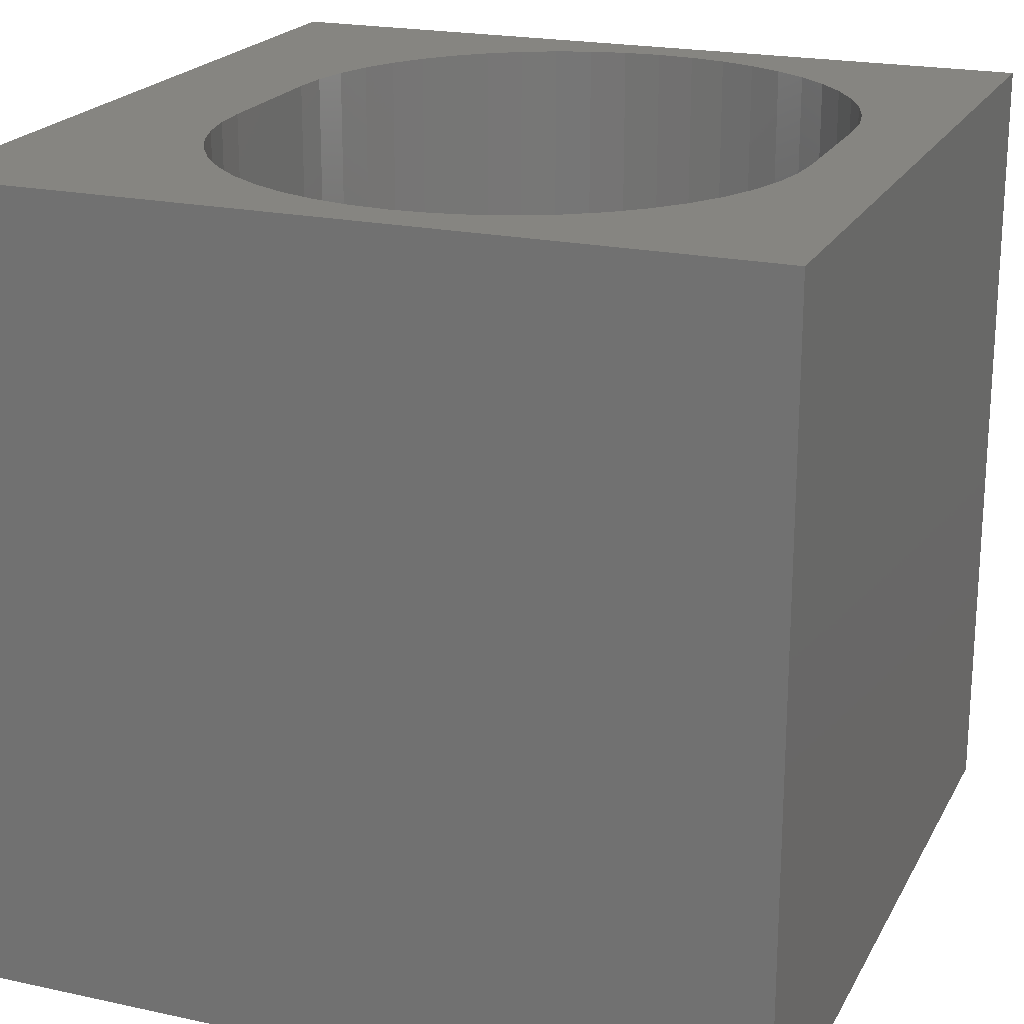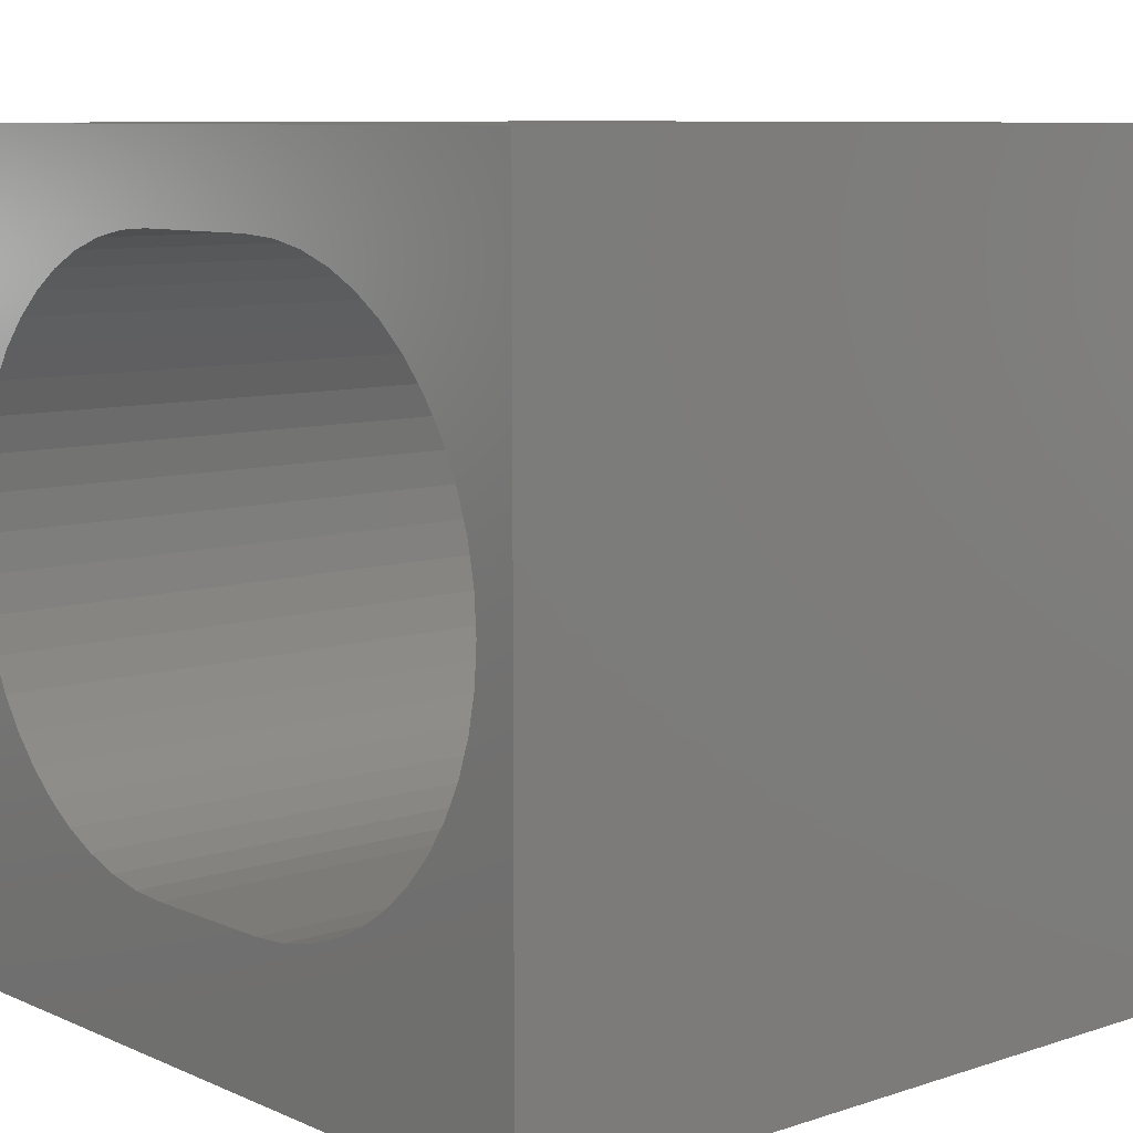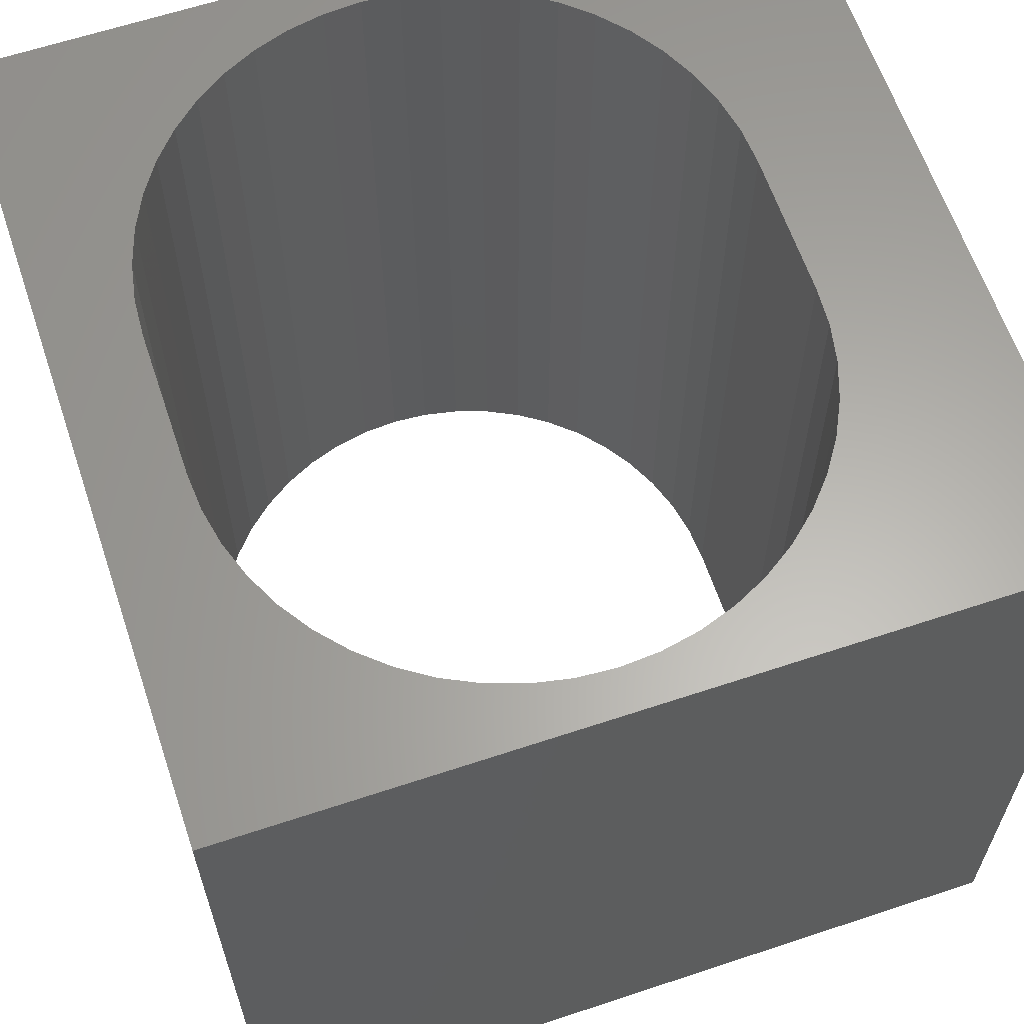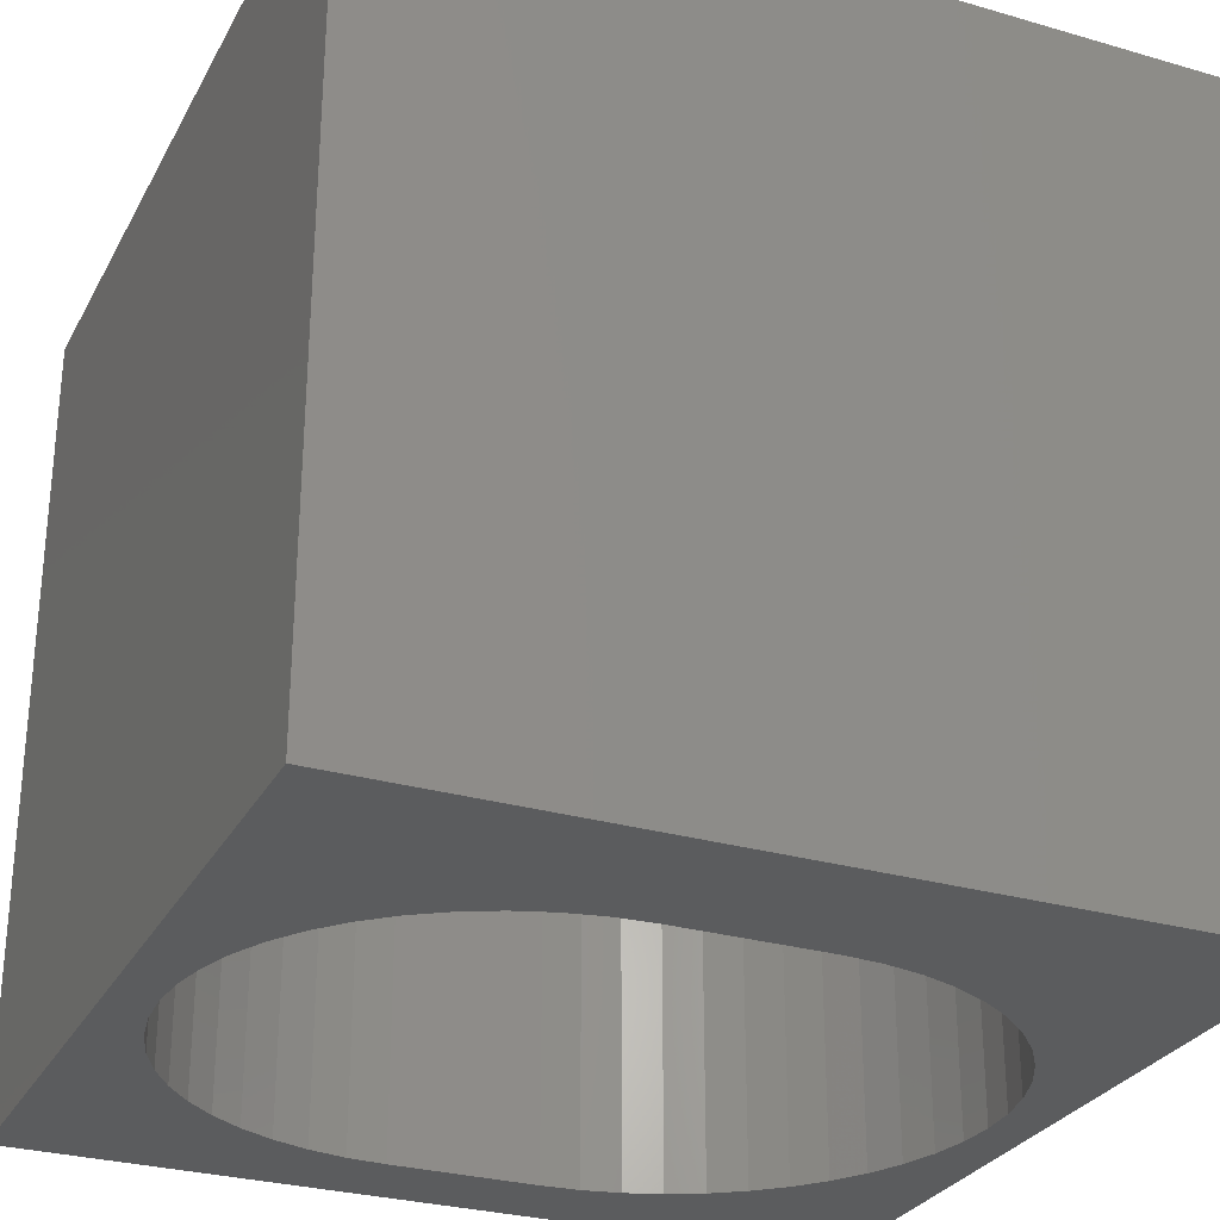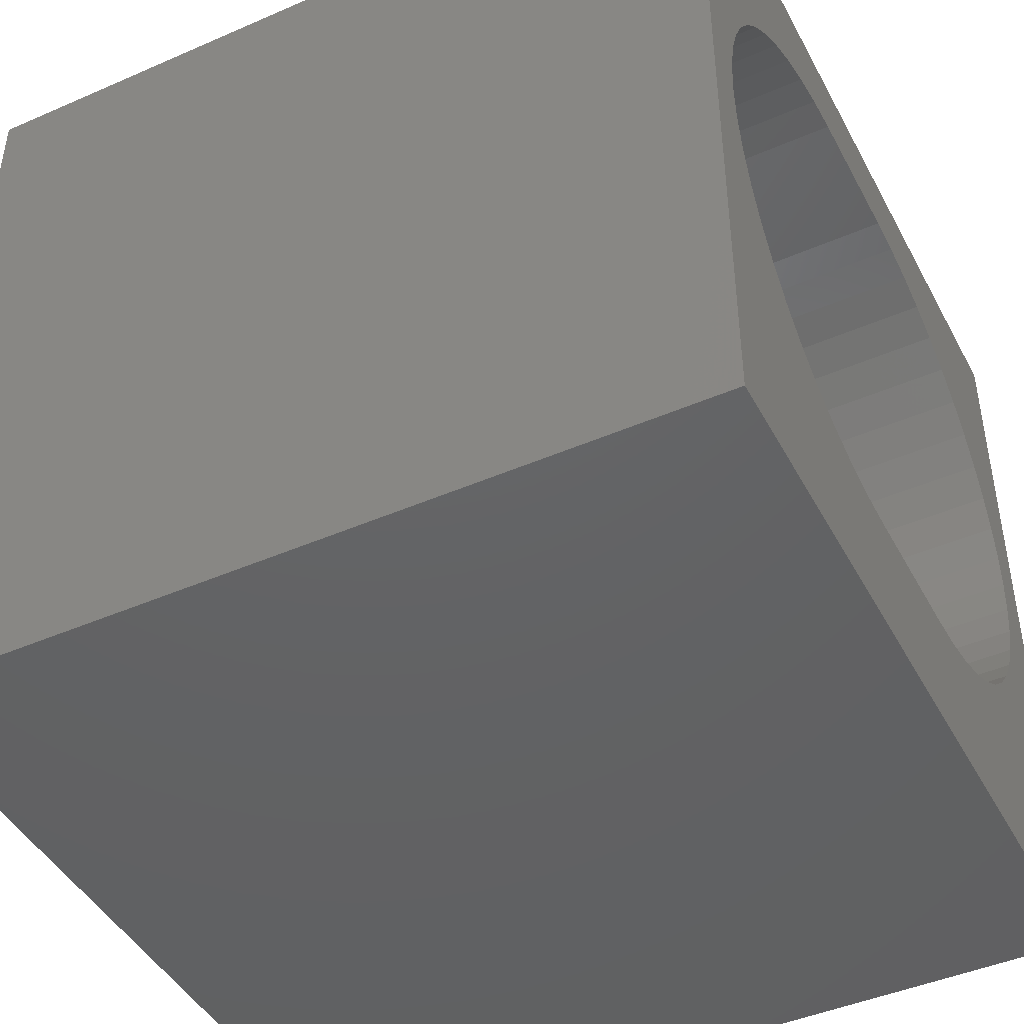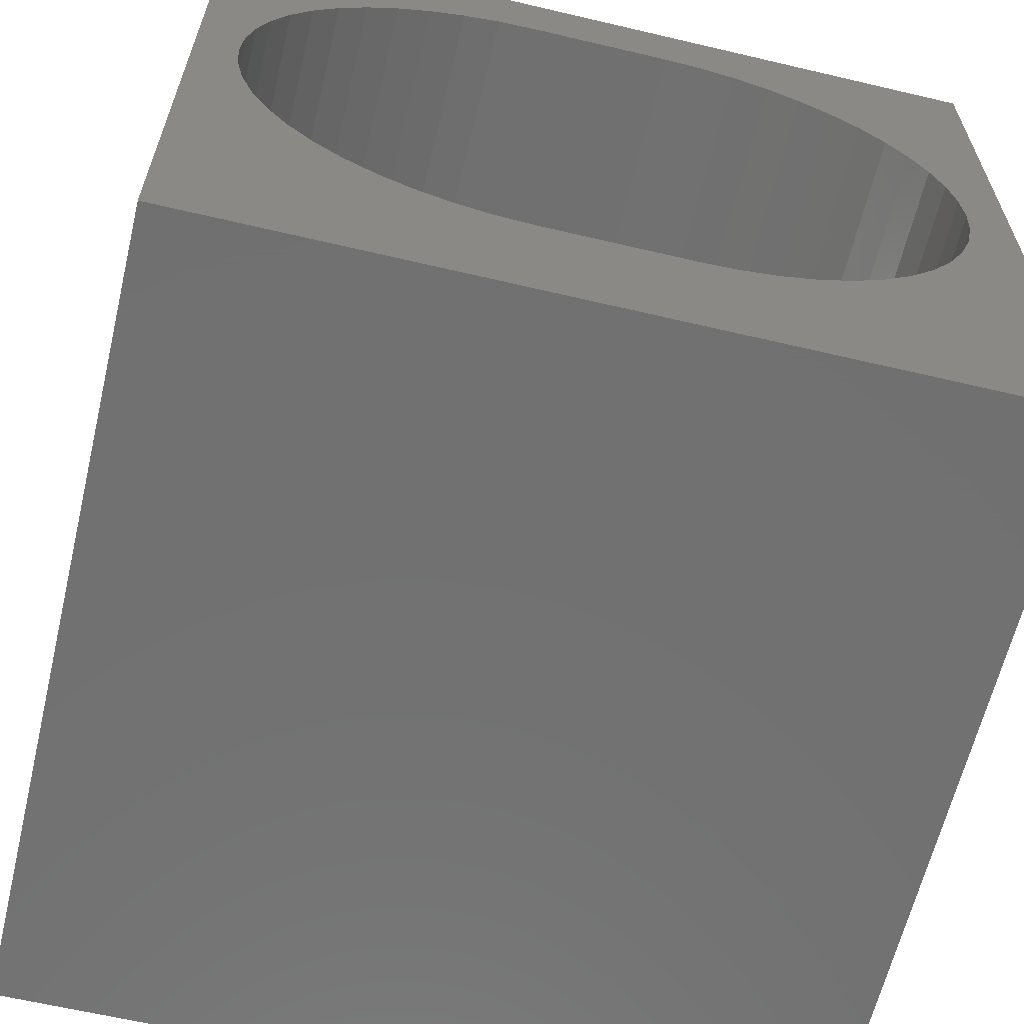
<metadata>
{"format":"stl","ext":"stl","renderer":"f3d","projection":"perspective","resolution":1024,"background":"white","views":[{"elev":20.8,"azim":111.4,"up":"+Z"},{"elev":8.8,"azim":-131.1,"up":"+Y"},{"elev":62.7,"azim":-108.6,"up":"+Z"},{"elev":-28.7,"azim":-23.5,"up":"+Z"},{"elev":-44.9,"azim":-63.2,"up":"+Y"},{"elev":-62.9,"azim":-13.4,"up":"+Y"}]}
</metadata>
<code>
# stl→obj: 108 verts, 216 faces
v 0 10 10
v 0 10 0
v 0 0 10
v 0 0 0
v 1.92 8.196 10
v 2.308 8.456 10
v 9.419 4.892 10
v 10 0 10
v 9.449 5.358 10
v 10 10 10
v 9.419 5.825 10
v 9.327 6.284 10
v 1.568 7.887 10
v 9.327 4.433 10
v 9.177 3.99 10
v 8.97 3.57 10
v 8.05 2.521 10
v 7.661 2.261 10
v 7.241 2.054 10
v 6.798 1.904 10
v 8.71 7.536 10
v 8.97 7.147 10
v 9.177 6.727 10
v 8.71 3.181 10
v 8.402 2.829 10
v 6.798 8.813 10
v 7.241 8.662 10
v 7.661 8.456 10
v 3.63 1.813 10
v 3.171 1.904 10
v 2.728 2.054 10
v 2.308 2.261 10
v 0.6422 6.284 10
v 0.7925 6.727 10
v 2.728 8.662 10
v 3.171 8.813 10
v 3.63 8.904 10
v 8.05 8.196 10
v 8.402 7.887 10
v 6.34 1.813 10
v 5.873 1.782 10
v 4.097 1.782 10
v 0.9994 7.147 10
v 1.259 7.536 10
v 1.92 2.521 10
v 1.568 2.829 10
v 1.259 3.181 10
v 4.097 8.935 10
v 5.873 8.935 10
v 6.34 8.904 10
v 0.9994 3.57 10
v 0.7925 3.99 10
v 0.6422 4.433 10
v 0.5509 4.892 10
v 0.5203 5.358 10
v 0.5509 5.825 10
v 10 10 0
v 10 0 0
v 9.327 6.284 0
v 9.177 6.727 0
v 7.241 2.054 0
v 6.798 1.904 0
v 6.34 1.813 0
v 9.177 3.99 0
v 9.327 4.433 0
v 7.241 8.662 0
v 6.798 8.813 0
v 8.97 7.147 0
v 8.71 7.536 0
v 8.402 7.887 0
v 3.63 8.904 0
v 3.171 8.813 0
v 1.259 7.536 0
v 1.568 7.887 0
v 1.92 8.196 0
v 0.9994 7.147 0
v 0.7925 6.727 0
v 0.6422 6.284 0
v 0.9994 3.57 0
v 0.7925 3.99 0
v 0.6422 4.433 0
v 1.259 3.181 0
v 1.568 2.829 0
v 1.92 2.521 0
v 2.308 2.261 0
v 2.728 2.054 0
v 3.171 1.904 0
v 3.63 1.813 0
v 4.097 1.782 0
v 5.873 1.782 0
v 7.661 2.261 0
v 8.05 2.521 0
v 8.402 2.829 0
v 9.419 4.892 0
v 9.449 5.358 0
v 9.419 5.825 0
v 2.728 8.662 0
v 2.308 8.456 0
v 0.5509 5.825 0
v 0.5203 5.358 0
v 0.5509 4.892 0
v 8.71 3.181 0
v 8.97 3.57 0
v 8.05 8.196 0
v 7.661 8.456 0
v 6.34 8.904 0
v 5.873 8.935 0
v 4.097 8.935 0
f 1 2 3
f 3 2 4
f 5 6 1
f 7 8 9
f 9 8 10
f 9 10 11
f 11 10 12
f 5 1 13
f 7 14 8
f 8 14 15
f 8 15 16
f 17 18 8
f 8 18 19
f 8 19 20
f 21 22 10
f 10 22 23
f 10 23 12
f 16 24 8
f 8 24 25
f 8 25 17
f 26 27 10
f 10 27 28
f 29 30 3
f 3 30 31
f 3 31 32
f 33 34 1
f 6 35 1
f 1 35 36
f 1 36 37
f 28 38 10
f 10 38 39
f 10 39 21
f 20 40 8
f 8 40 41
f 8 41 3
f 3 41 42
f 3 42 29
f 34 43 1
f 1 43 44
f 1 44 13
f 32 45 3
f 3 45 46
f 3 46 47
f 37 48 1
f 1 48 49
f 1 49 10
f 10 49 50
f 10 50 26
f 47 51 3
f 3 51 52
f 3 52 53
f 53 54 3
f 3 54 55
f 3 55 1
f 1 55 56
f 1 56 33
f 57 10 58
f 58 10 8
f 59 60 57
f 61 58 62
f 62 58 63
f 64 65 58
f 66 67 57
f 60 68 57
f 57 68 69
f 57 69 70
f 71 72 2
f 73 2 74
f 74 2 75
f 73 76 2
f 2 76 77
f 2 77 78
f 79 4 80
f 80 4 81
f 79 82 4
f 4 82 83
f 4 83 84
f 84 85 4
f 4 85 86
f 4 86 87
f 87 88 4
f 4 88 89
f 4 89 58
f 58 89 90
f 58 90 63
f 61 91 58
f 58 91 92
f 58 92 93
f 65 94 58
f 58 94 95
f 58 95 57
f 57 95 96
f 57 96 59
f 72 97 2
f 2 97 98
f 2 98 75
f 78 99 2
f 2 99 100
f 2 100 4
f 4 100 101
f 4 101 81
f 93 102 58
f 58 102 103
f 58 103 64
f 70 104 57
f 57 104 105
f 57 105 66
f 67 106 57
f 57 106 107
f 57 107 2
f 2 107 108
f 2 108 71
f 10 57 1
f 1 57 2
f 58 8 4
f 4 8 3
f 108 48 37
f 108 37 71
f 71 37 36
f 71 36 72
f 72 36 35
f 72 35 97
f 97 35 6
f 97 6 98
f 98 6 5
f 98 5 75
f 75 5 13
f 75 13 74
f 74 13 44
f 74 44 73
f 73 44 43
f 73 43 76
f 76 43 34
f 76 34 77
f 77 34 33
f 77 33 78
f 78 33 56
f 78 56 99
f 99 56 55
f 99 55 100
f 100 55 54
f 100 54 101
f 101 54 53
f 101 53 81
f 81 53 52
f 81 52 80
f 80 52 51
f 80 51 79
f 79 51 47
f 79 47 82
f 82 47 46
f 82 46 83
f 83 46 45
f 83 45 84
f 84 45 32
f 84 32 85
f 85 32 31
f 85 31 86
f 86 31 30
f 86 30 87
f 87 30 29
f 87 29 88
f 88 29 42
f 88 42 89
f 108 107 48
f 48 107 49
f 90 41 40
f 90 40 63
f 63 40 20
f 63 20 62
f 62 20 19
f 62 19 61
f 61 19 18
f 61 18 91
f 91 18 17
f 91 17 92
f 92 17 25
f 92 25 93
f 93 25 24
f 93 24 102
f 102 24 16
f 102 16 103
f 103 16 15
f 103 15 64
f 64 15 14
f 64 14 65
f 65 14 7
f 65 7 94
f 94 7 9
f 94 9 95
f 95 9 11
f 95 11 96
f 96 11 12
f 96 12 59
f 59 12 23
f 59 23 60
f 60 23 22
f 60 22 68
f 68 22 21
f 68 21 69
f 69 21 39
f 69 39 70
f 70 39 38
f 70 38 104
f 104 38 28
f 104 28 105
f 105 28 27
f 105 27 66
f 66 27 26
f 66 26 67
f 67 26 50
f 67 50 106
f 106 50 49
f 106 49 107
f 90 89 41
f 41 89 42

</code>
